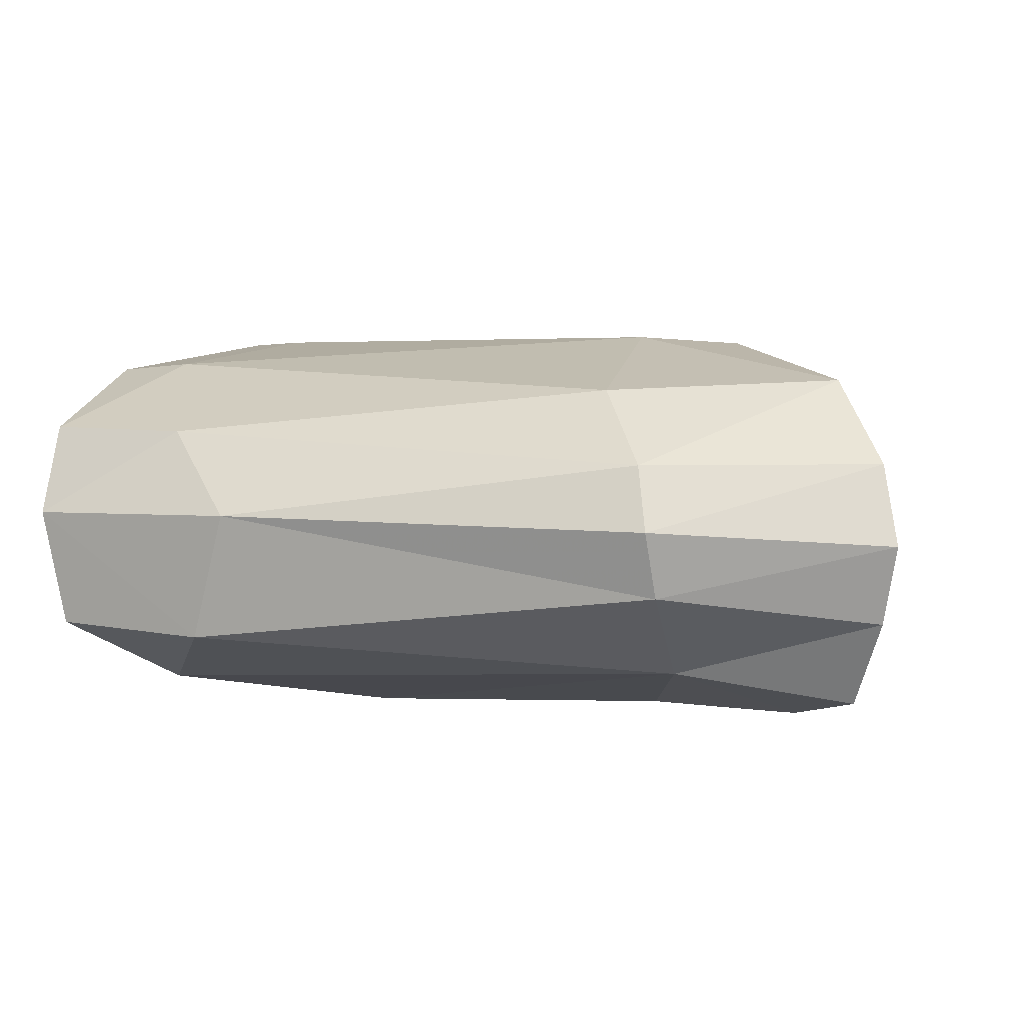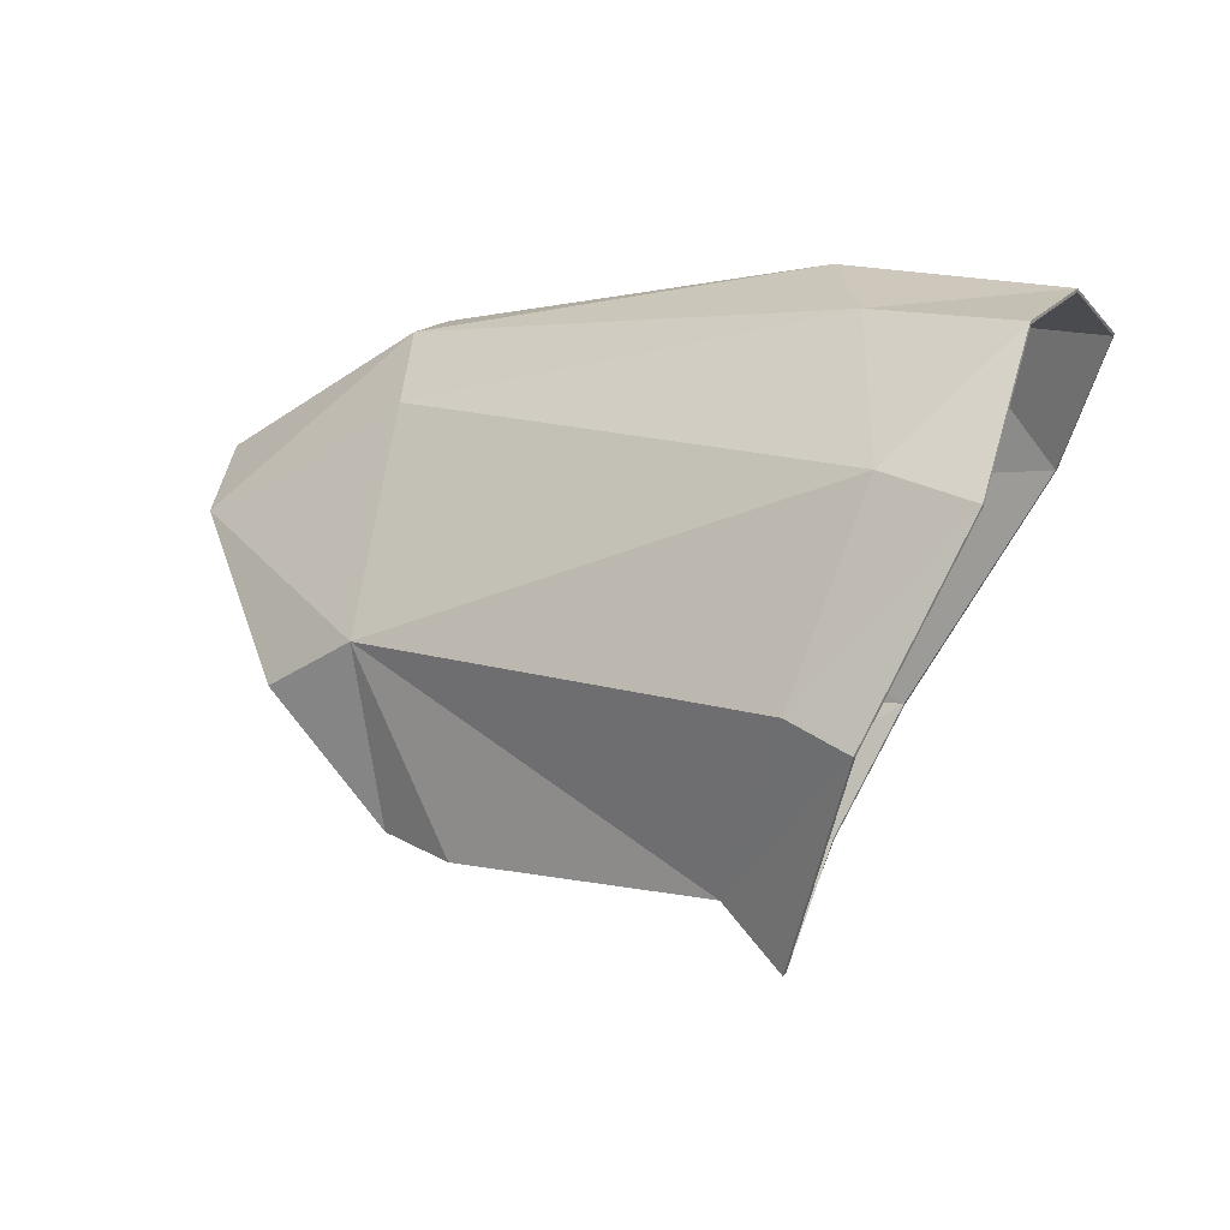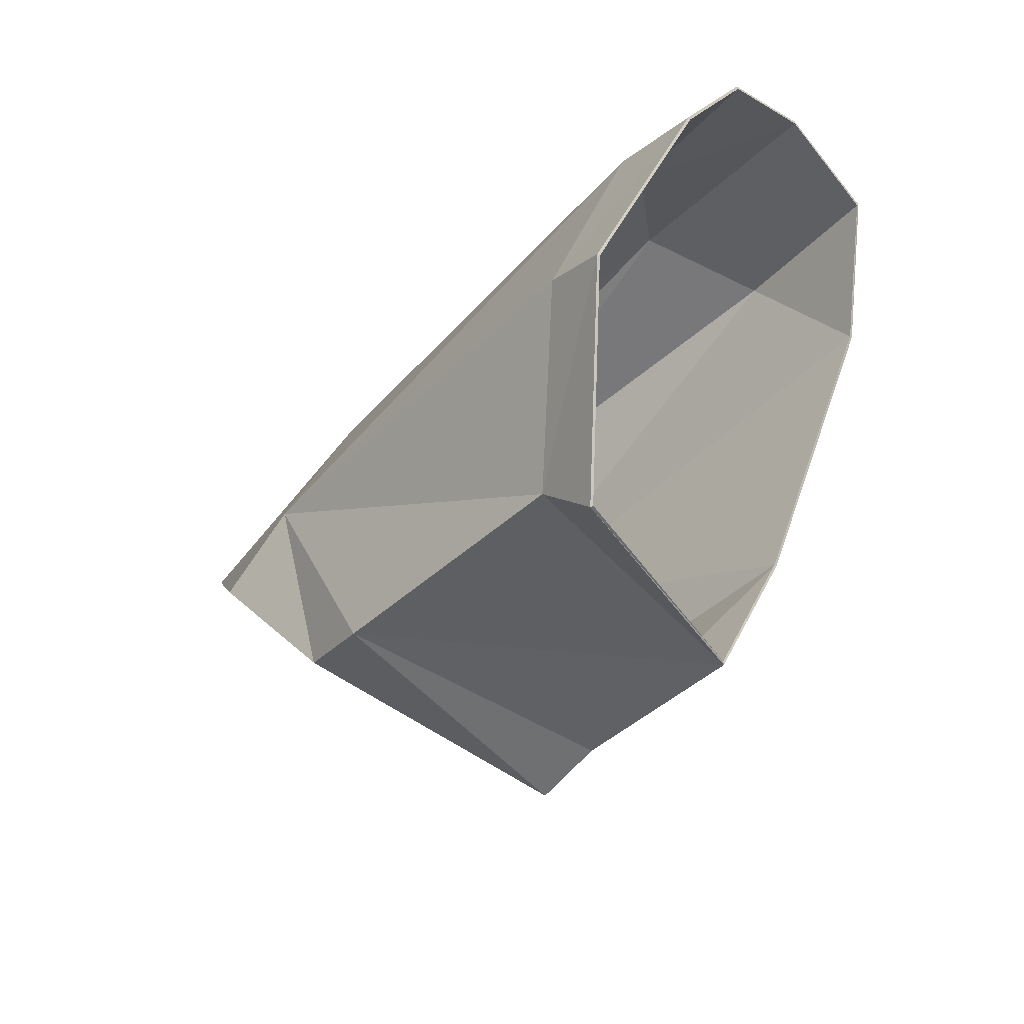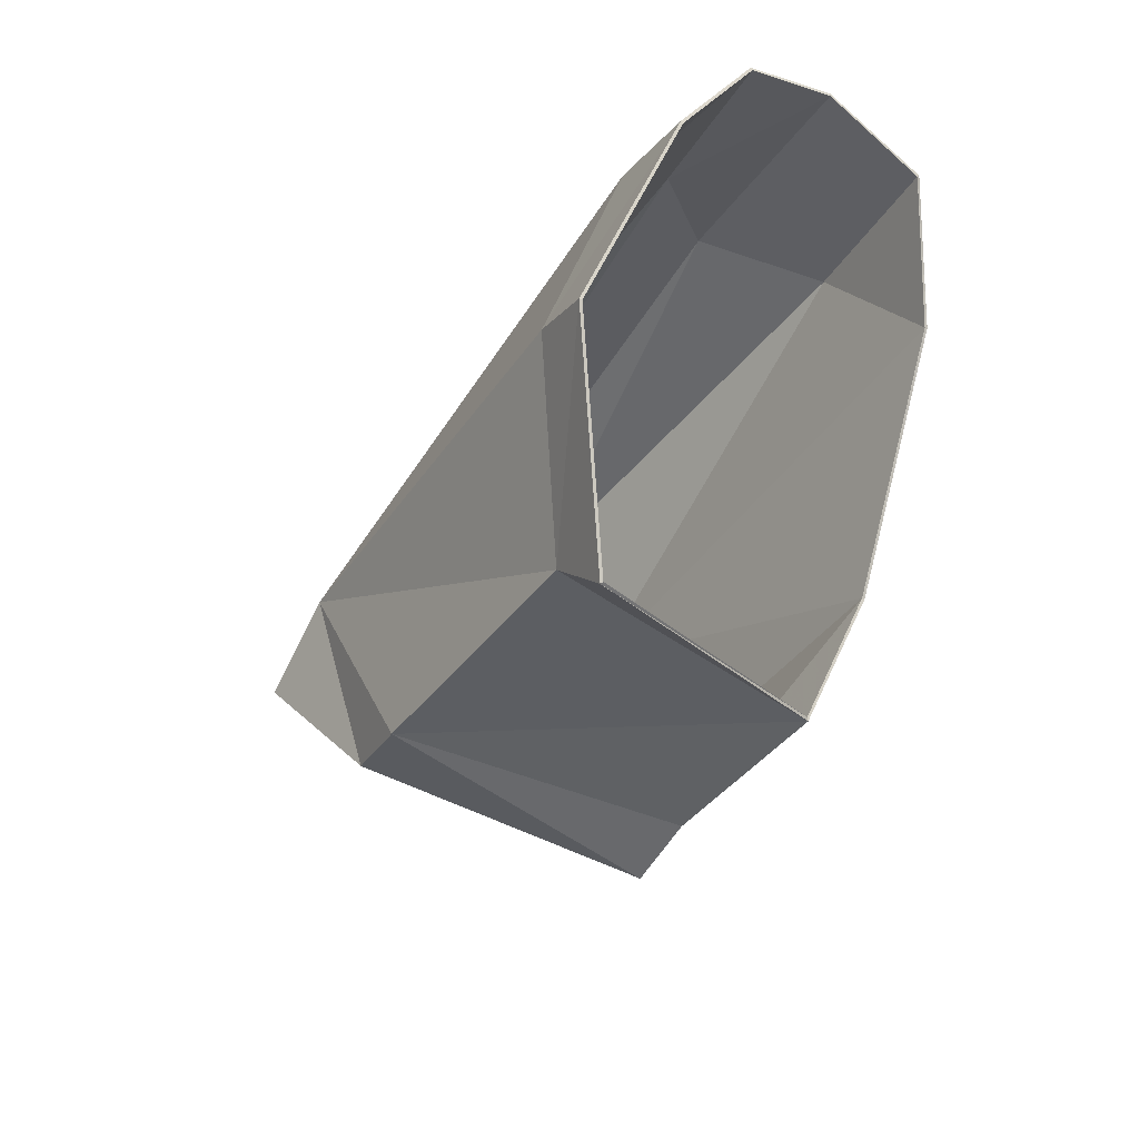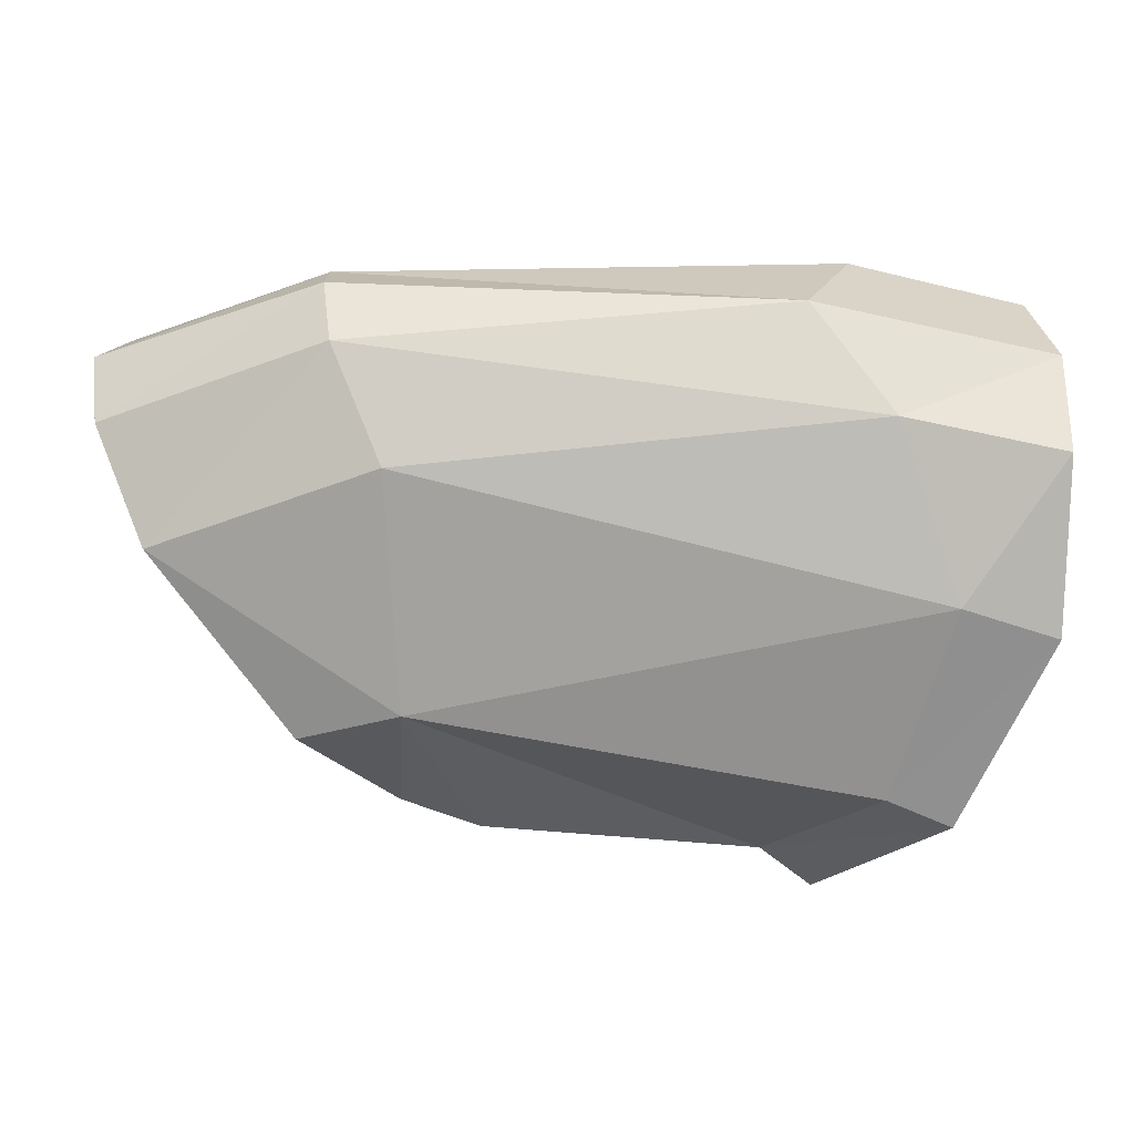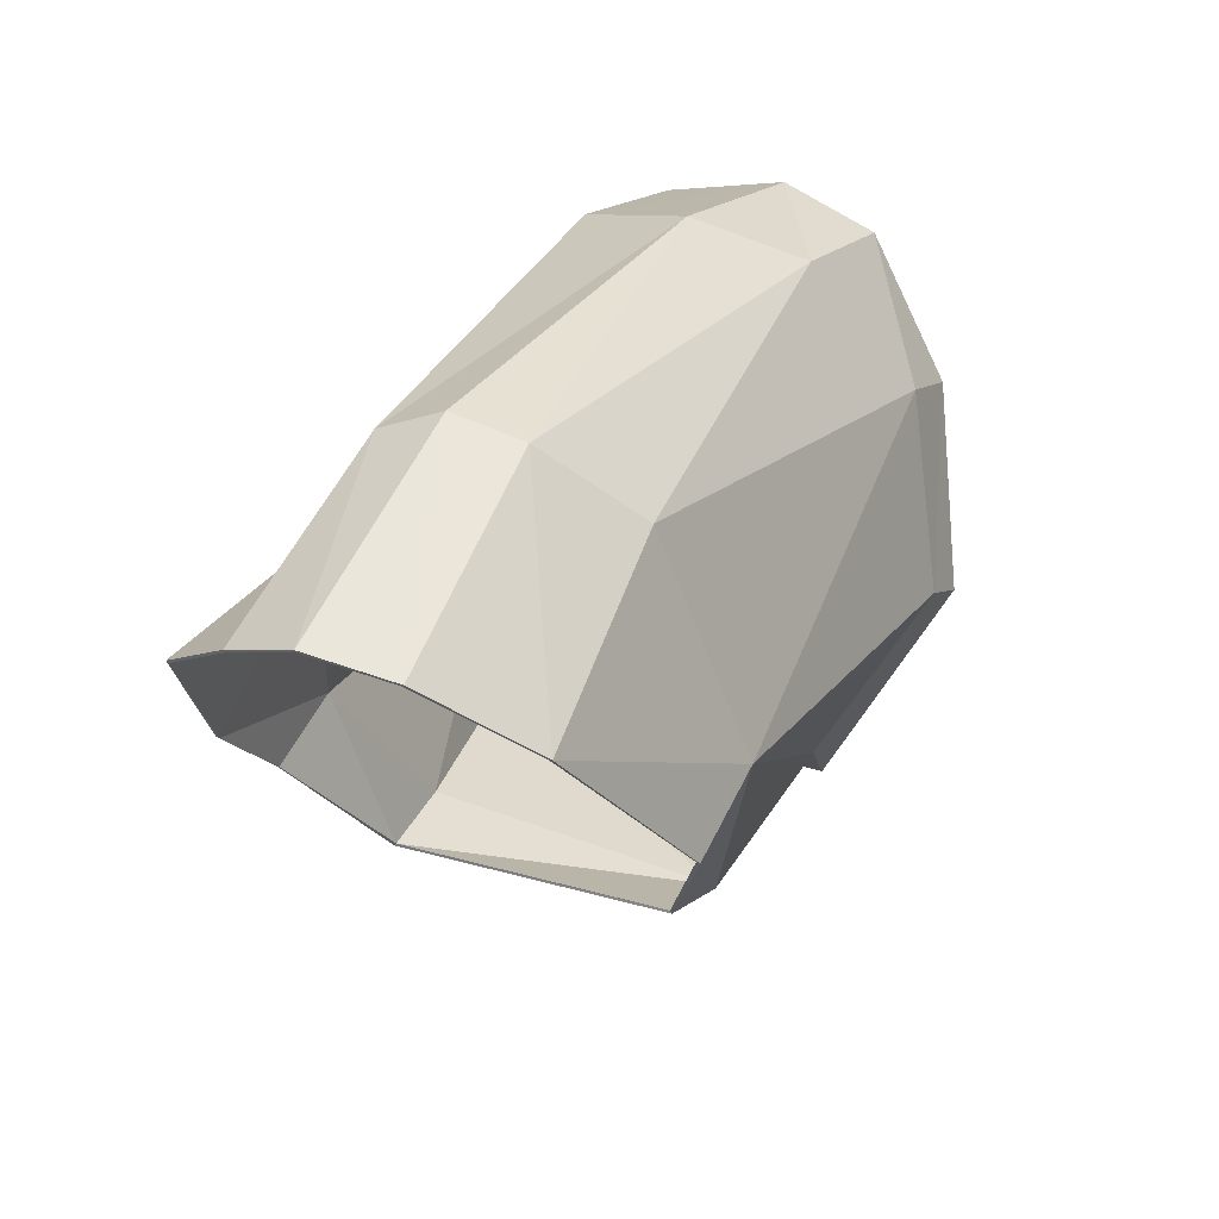
<metadata>
{"format":"obj","ext":"obj","renderer":"f3d","projection":"perspective","resolution":1024,"background":"white","views":[{"elev":-3.5,"azim":17.4,"up":"+Y"},{"elev":-2.4,"azim":-145.4,"up":"+Z"},{"elev":-48.1,"azim":-131.4,"up":"+Z"},{"elev":-45.1,"azim":-122.1,"up":"+Z"},{"elev":38.1,"azim":-177.6,"up":"+Z"},{"elev":30.5,"azim":113.8,"up":"+Z"}]}
</metadata>
<code>
o Mesh_LLittle1.001
v 63.83 3.731 43.77
v 63.55 3.494 44.12
v 63.56 3.735 43.68
v 64.01 3.459 44.19
v 63.56 3.215 44.23
v 64.12 2.824 44.27
v 63.62 2.873 44.17
v 64.25 3.183 44.36
v 63.86 2.7 43.86
v 63.99 3.875 43.21
v 63.8 3.886 43.12
v 65.54 2.714 43.89
v 65.57 2.931 44.27
v 65.56 3.113 44.35
v 65.53 3.306 44.29
v 65.37 3.554 44.05
v 65.32 3.807 43.41
v 66.03 3.591 43.79
v 65.62 3.789 43.3
v 66.19 3.316 44.01
v 66.23 3.077 44.06
v 66.18 2.859 43.98
v 66.07 2.627 43.83
v 65.83 2.585 43.47
v 65.35 2.613 43.32
v 65.58 2.59 43.22
v 64.36 2.611 43.25
v 64.52 2.713 42.88
v 64.31 3.635 42.78
v 64.14 3.612 42.61
v 65.13 3.647 42.85
v 65.06 2.767 42.86
v 65.36 3.616 42.92
v 65.28 2.759 42.83
v 63.8 3.894 43.12
v 64.15 3.618 42.6
v 66.07 2.619 43.84
v 65.83 2.576 43.47
v 66.03 3.598 43.8
v 66.19 3.32 44.02
v 64.53 2.707 42.88
v 64.36 2.603 43.25
v 66.24 3.076 44.07
v 63.55 3.5 44.12
v 63.56 3.743 43.68
v 63.86 2.691 43.86
v 65.58 2.582 43.22
v 66.18 2.854 43.98
v 63.62 2.867 44.18
v 63.56 3.216 44.24
v 65.37 3.622 42.91
v 65.62 3.798 43.3
v 65.28 2.753 42.82
v 63.83 3.739 43.78
v 64.01 3.464 44.2
v 64.12 2.817 44.27
v 64.25 3.183 44.37
v 63.99 3.884 43.21
v 65.54 2.707 43.9
v 65.57 2.926 44.28
v 65.56 3.113 44.35
v 65.53 3.311 44.3
v 65.37 3.561 44.06
v 65.32 3.816 43.41
v 65.35 2.604 43.32
v 64.31 3.64 42.77
v 65.13 3.652 42.84
v 65.06 2.76 42.85
f 1 2 3
f 1 4 2
f 5 6 7
f 5 8 6
f 4 5 2
f 8 5 4
f 7 6 9
f 10 3 11
f 10 1 3
f 6 12 9
f 6 13 12
f 8 13 6
f 8 14 13
f 15 8 4
f 15 14 8
f 4 1 16
f 16 15 4
f 1 17 16
f 1 10 17
f 18 17 19
f 18 16 17
f 18 15 16
f 18 20 15
f 20 14 15
f 20 21 14
f 21 13 14
f 21 22 13
f 22 12 13
f 22 23 12
f 23 24 12
f 25 24 26
f 25 12 24
f 12 27 9
f 12 25 27
f 28 29 30
f 29 11 30
f 29 10 11
f 28 31 29
f 28 32 31
f 17 33 19
f 17 31 33
f 31 34 33
f 31 32 34
f 34 25 26
f 34 32 25
f 29 17 10
f 29 31 17
f 27 32 28
f 27 25 32
f 30 11 35
f 30 35 36
f 24 23 37
f 24 37 38
f 20 18 39
f 20 39 40
f 27 28 41
f 27 41 42
f 21 20 40
f 21 40 43
f 28 30 36
f 28 36 41
f 3 2 44
f 3 44 45
f 9 27 42
f 9 42 46
f 26 24 38
f 26 38 47
f 22 21 43
f 22 43 48
f 7 9 46
f 7 46 49
f 2 5 50
f 2 50 44
f 19 33 51
f 19 51 52
f 34 26 47
f 34 47 53
f 33 34 53
f 33 53 51
f 11 3 45
f 11 45 35
f 23 22 48
f 23 48 37
f 5 7 49
f 5 49 50
f 18 19 52
f 18 52 39
f 45 44 54
f 44 55 54
f 49 56 50
f 56 57 50
f 44 50 55
f 55 50 57
f 46 56 49
f 35 45 58
f 45 54 58
f 46 59 56
f 59 60 56
f 56 60 57
f 60 61 57
f 55 57 62
f 57 61 62
f 63 54 55
f 55 62 63
f 63 64 54
f 64 58 54
f 52 64 39
f 64 63 39
f 63 62 39
f 62 40 39
f 62 61 40
f 61 43 40
f 61 60 43
f 60 48 43
f 60 59 48
f 59 37 48
f 59 38 37
f 47 38 65
f 38 59 65
f 46 42 59
f 42 65 59
f 36 66 41
f 36 35 66
f 35 58 66
f 66 67 41
f 67 68 41
f 52 51 64
f 51 67 64
f 51 53 67
f 53 68 67
f 47 65 53
f 65 68 53
f 58 64 66
f 64 67 66
f 41 68 42
f 68 65 42

</code>
